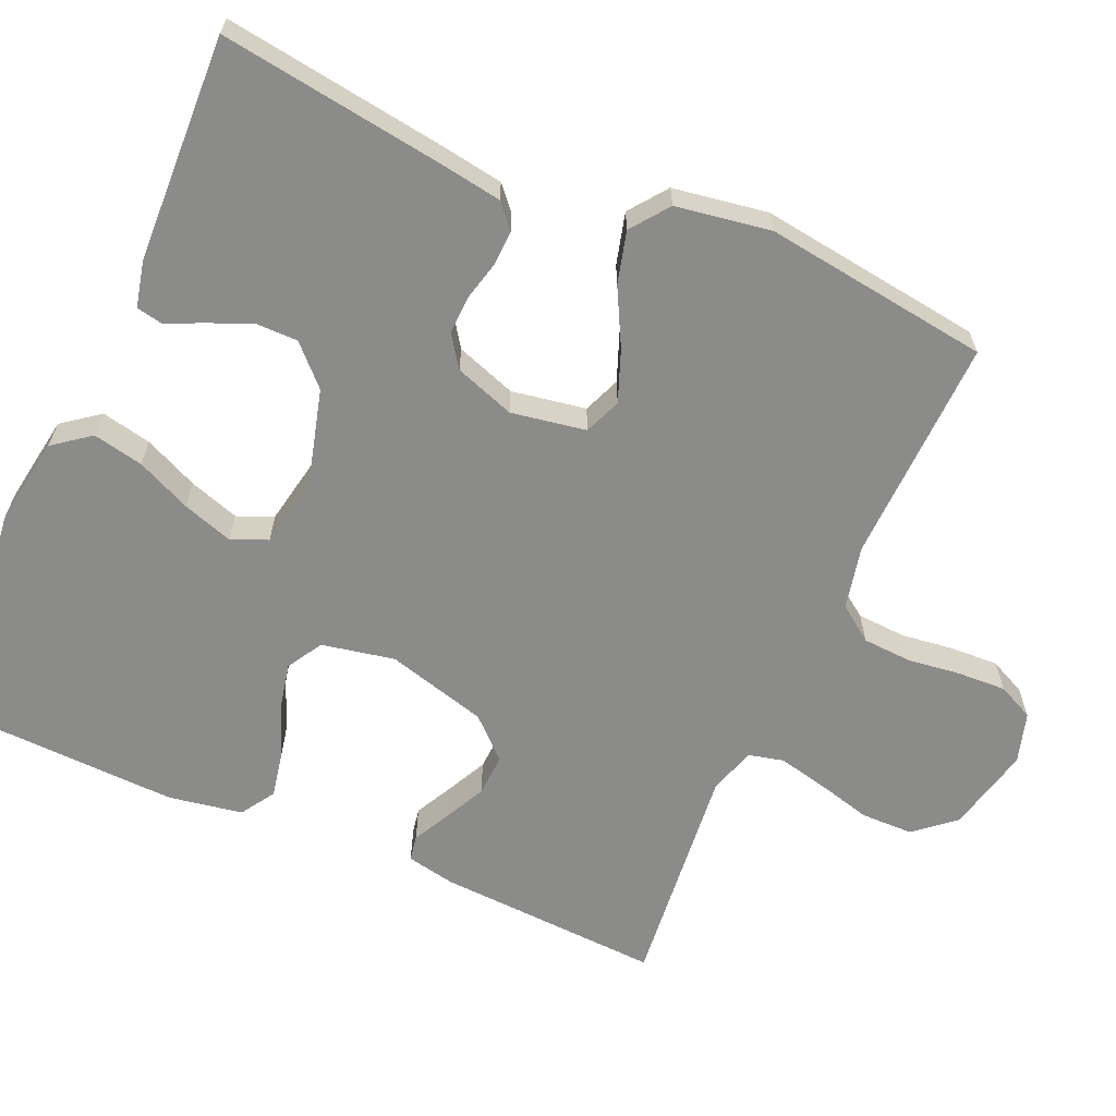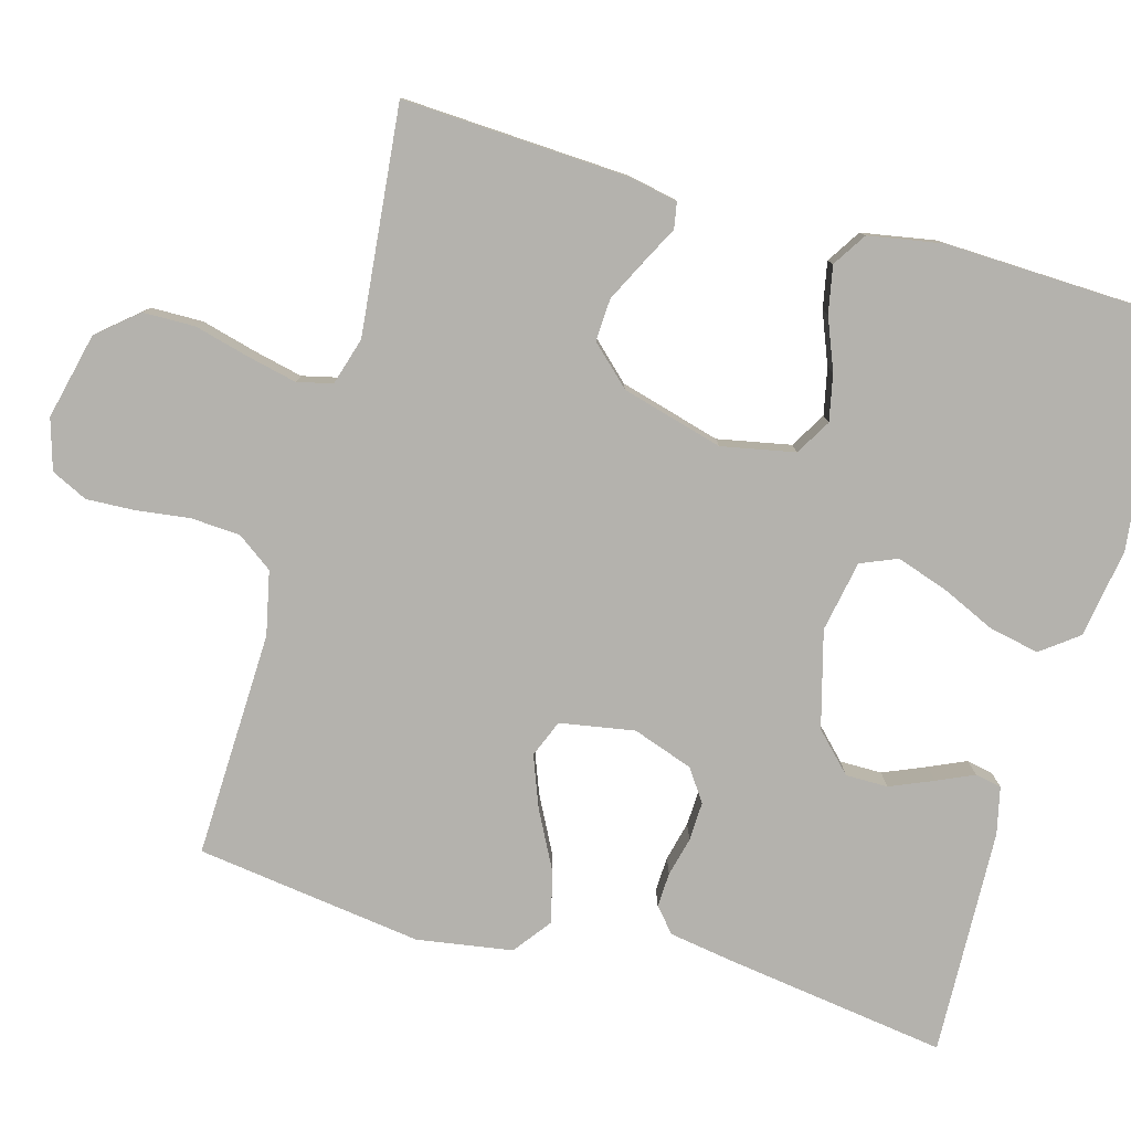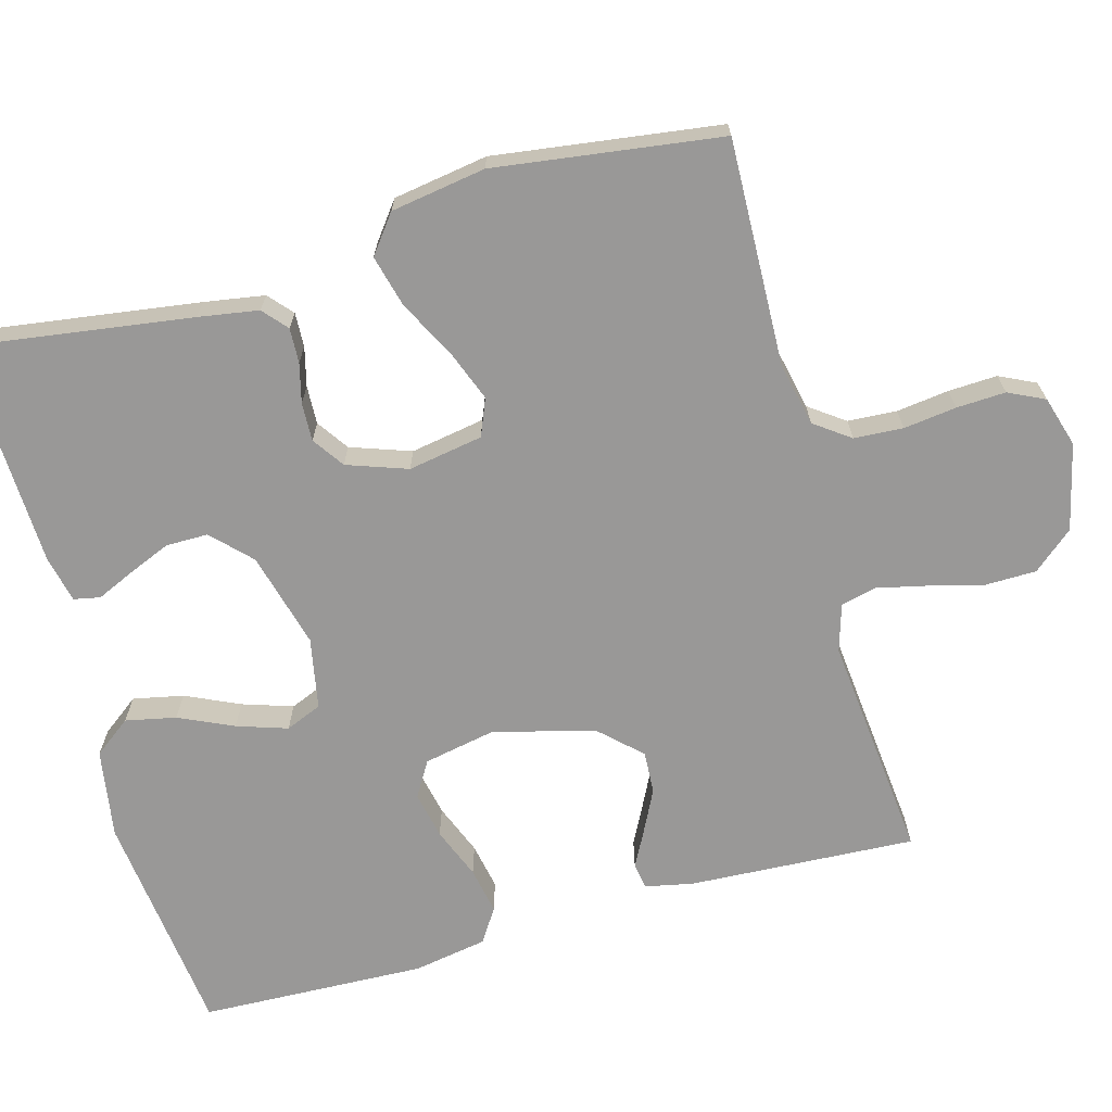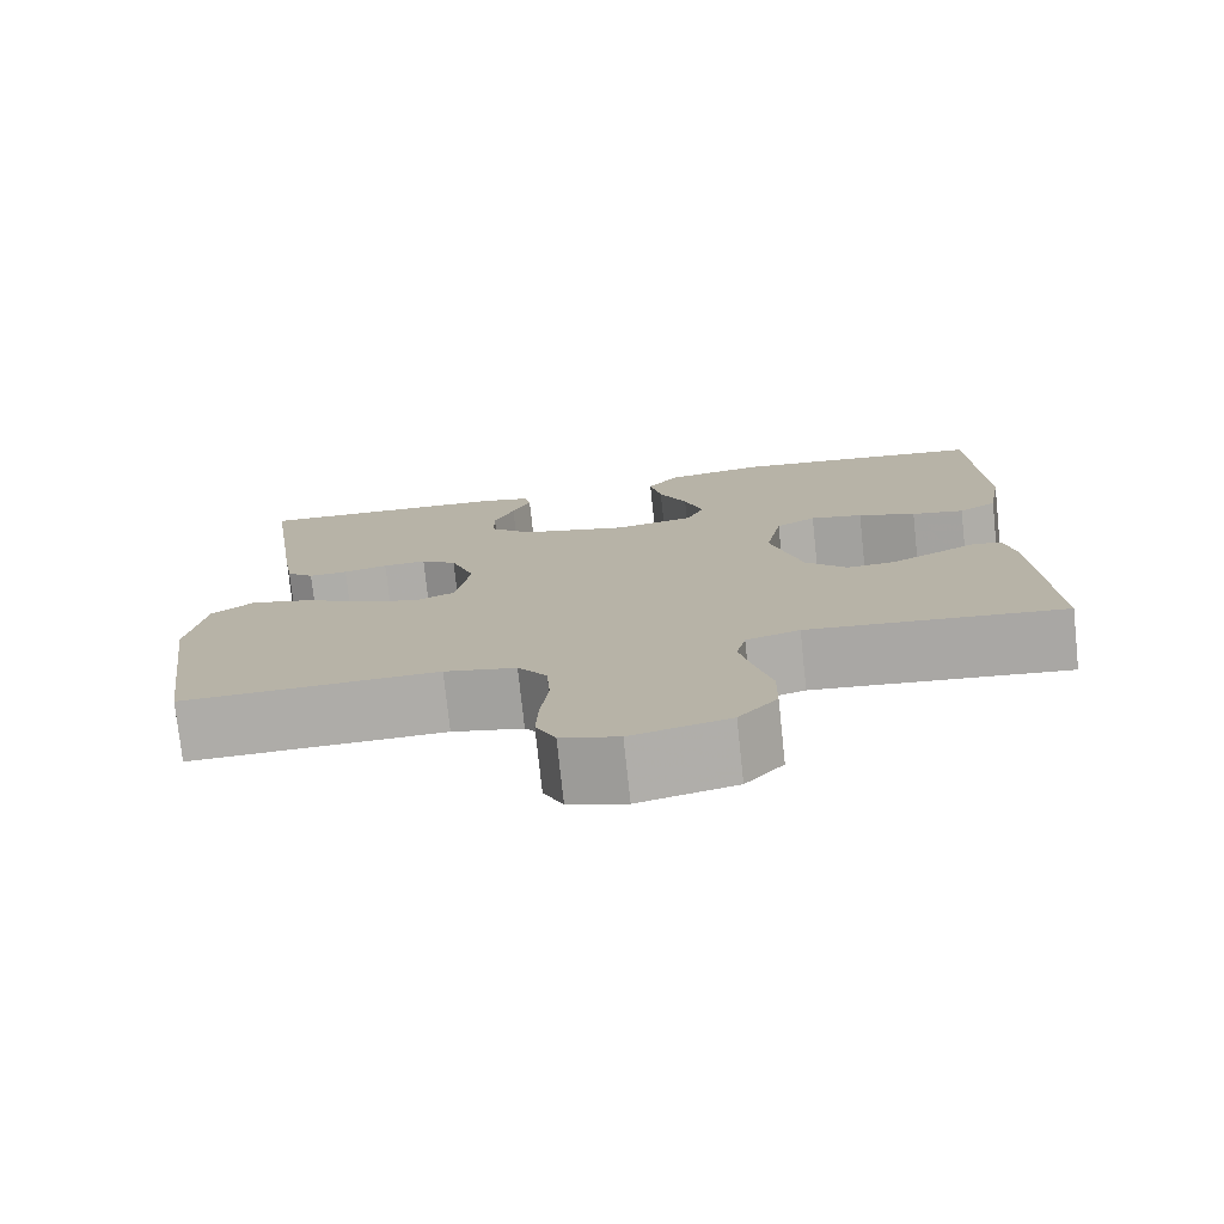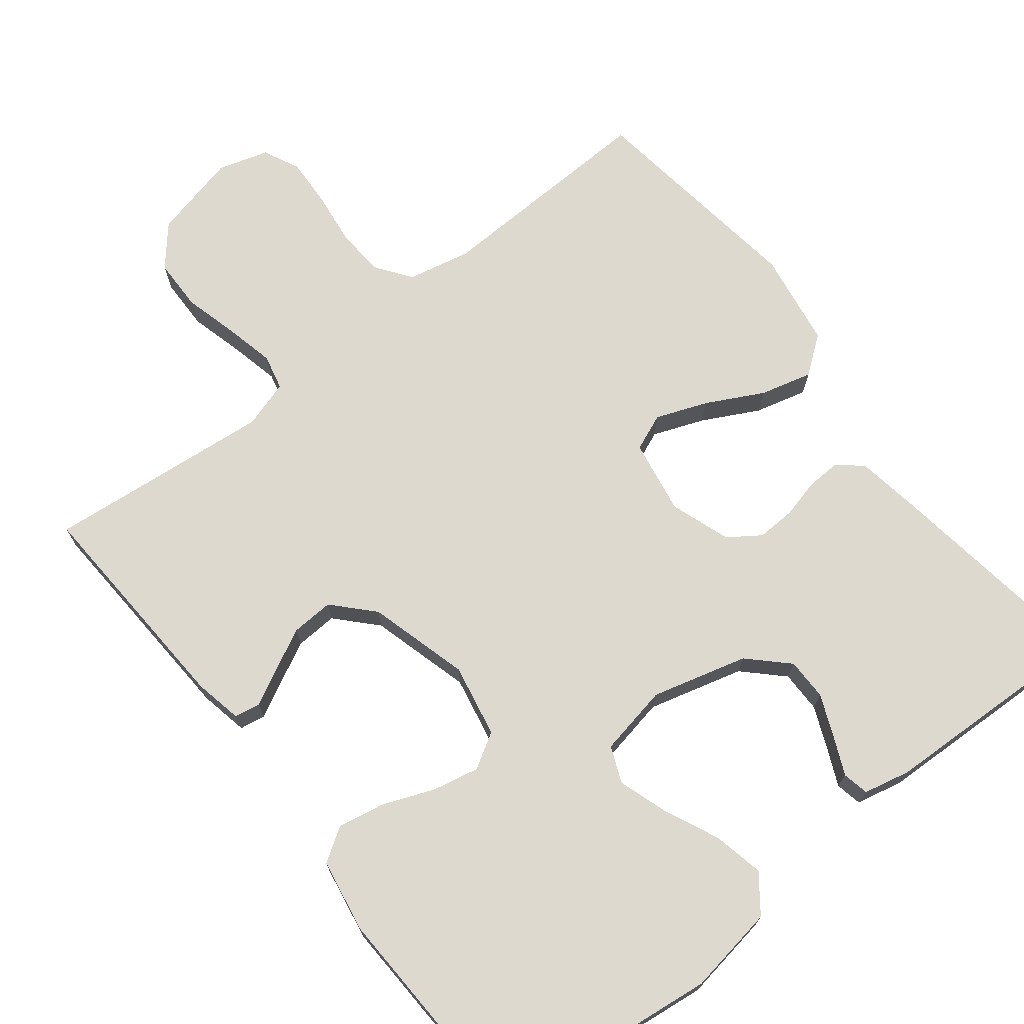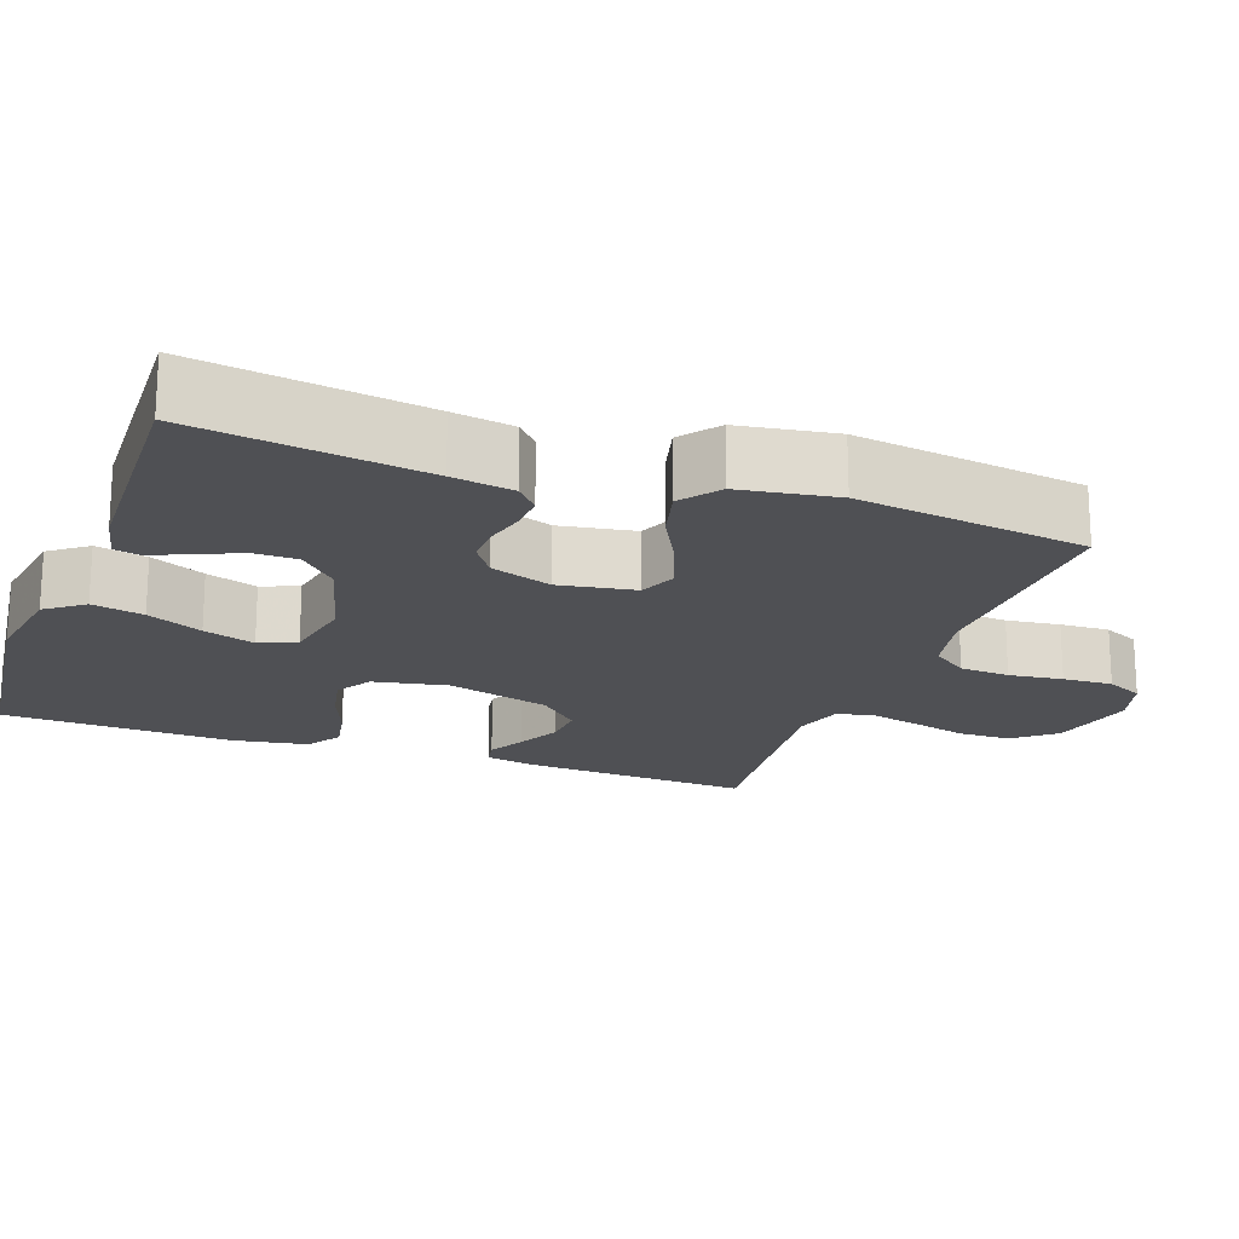
<metadata>
{"format":"obj","ext":"obj","renderer":"f3d","projection":"perspective","resolution":1024,"background":"white","views":[{"elev":-63.7,"azim":66.4,"up":"+Y"},{"elev":-79.6,"azim":-105.6,"up":"+Y"},{"elev":-68.7,"azim":105.5,"up":"+Y"},{"elev":-76.5,"azim":-173.9,"up":"+Z"},{"elev":71.5,"azim":-38.1,"up":"+Y"},{"elev":-19.2,"azim":70.0,"up":"+Y"}]}
</metadata>
<code>
v 0.5 0.07 0.5
v 0.457 0.07 0.2
v 0.444 0.07 0.12
v 0.412 0.07 0.092
v 0.366 0.07 0.094
v 0.314 0.07 0.107
v 0.263 0.07 0.109
v 0.221 0.07 0.08
v 0.193 0.07 0
v 0.21 0.07 -0.099
v 0.259 0.07 -0.119
v 0.327 0.07 -0.093
v 0.402 0.07 -0.054
v 0.471 0.07 -0.036
v 0.521 0.07 -0.074
v 0.541 0.07 -0.2
v 0.5 0.07 -0.5
v 0.2 0.07 -0.49
v 0.116 0.07 -0.508
v 0.082 0.07 -0.555
v 0.078 0.07 -0.62
v 0.087 0.07 -0.69
v 0.09 0.07 -0.755
v 0.067 0.07 -0.803
v 0 0.07 -0.823
v -0.114 0.07 -0.796
v -0.159 0.07 -0.743
v -0.16 0.07 -0.674
v -0.141 0.07 -0.602
v -0.126 0.07 -0.536
v -0.137 0.07 -0.489
v -0.2 0.07 -0.47
v -0.5 0.07 -0.5
v -0.484 0.07 -0.2
v -0.471 0.07 -0.136
v -0.437 0.07 -0.13
v -0.389 0.07 -0.155
v -0.333 0.07 -0.183
v -0.277 0.07 -0.186
v -0.228 0.07 -0.134
v -0.191 0.07 0
v -0.21 0.07 0.097
v -0.257 0.07 0.125
v -0.319 0.07 0.112
v -0.387 0.07 0.085
v -0.449 0.07 0.073
v -0.494 0.07 0.102
v -0.511 0.07 0.2
v -0.5 0.07 0.5
v -0.2 0.07 0.535
v -0.082 0.07 0.516
v -0.045 0.07 0.467
v -0.059 0.07 0.4
v -0.092 0.07 0.328
v -0.114 0.07 0.261
v -0.094 0.07 0.213
v 0 0.07 0.195
v 0.127 0.07 0.229
v 0.177 0.07 0.278
v 0.177 0.07 0.334
v 0.153 0.07 0.391
v 0.131 0.07 0.44
v 0.138 0.07 0.475
v 0.2 0.07 0.489
v 0.5 0 0.5
v 0.457 0 0.2
v 0.444 0 0.12
v 0.412 0 0.092
v 0.366 0 0.094
v 0.314 0 0.107
v 0.263 0 0.109
v 0.221 0 0.08
v 0.193 0 0
v 0.21 0 -0.099
v 0.259 0 -0.119
v 0.327 0 -0.093
v 0.402 0 -0.054
v 0.471 0 -0.036
v 0.521 0 -0.074
v 0.541 0 -0.2
v 0.5 0 -0.5
v 0.2 0 -0.49
v 0.116 0 -0.508
v 0.082 0 -0.555
v 0.078 0 -0.62
v 0.087 0 -0.69
v 0.09 0 -0.755
v 0.067 0 -0.803
v 0 0 -0.823
v -0.114 0 -0.796
v -0.159 0 -0.743
v -0.16 0 -0.674
v -0.141 0 -0.602
v -0.126 0 -0.536
v -0.137 0 -0.489
v -0.2 0 -0.47
v -0.5 0 -0.5
v -0.484 0 -0.2
v -0.471 0 -0.136
v -0.437 0 -0.13
v -0.389 0 -0.155
v -0.333 0 -0.183
v -0.277 0 -0.186
v -0.228 0 -0.134
v -0.191 0 0
v -0.21 0 0.097
v -0.257 0 0.125
v -0.319 0 0.112
v -0.387 0 0.085
v -0.449 0 0.073
v -0.494 0 0.102
v -0.511 0 0.2
v -0.5 0 0.5
v -0.2 0 0.535
v -0.082 0 0.516
v -0.045 0 0.467
v -0.059 0 0.4
v -0.092 0 0.328
v -0.114 0 0.261
v -0.094 0 0.213
v 0 0 0.195
v 0.127 0 0.229
v 0.177 0 0.278
v 0.177 0 0.334
v 0.153 0 0.391
v 0.131 0 0.44
v 0.138 0 0.475
v 0.2 0 0.489
f 61 62 63 64
f 60 61 64 1
f 59 60 1 2
f 58 59 2 3
f 57 58 3 4
f 56 57 4 5
f 51 52 53 54
f 51 54 55
f 50 51 55
f 49 50 55
f 48 49 55 56
f 44 45 46 47
f 43 44 47 48
f 34 35 36 37
f 32 33 34 37
f 31 32 37 38
f 26 27 28 29
f 26 29 30
f 25 26 30
f 24 25 30 31
f 21 22 23 24
f 15 16 17 18
f 15 18 19
f 12 13 14 15
f 11 12 15 19
f 10 11 19 20
f 56 5 6
f 56 6 7
f 43 48 56 7
f 42 43 7 8
f 41 42 8 9
f 40 41 9 10
f 39 40 10 20
f 38 39 20 21
f 21 24 31 38
f 128 127 126 125
f 65 128 125 124
f 66 65 124 123
f 67 66 123 122
f 68 67 122 121
f 69 68 121 120
f 118 117 116 115
f 119 118 115
f 119 115 114
f 119 114 113
f 120 119 113 112
f 111 110 109 108
f 112 111 108 107
f 101 100 99 98
f 101 98 97 96
f 102 101 96 95
f 93 92 91 90
f 94 93 90
f 94 90 89
f 95 94 89 88
f 88 87 86 85
f 82 81 80 79
f 83 82 79
f 79 78 77 76
f 83 79 76 75
f 84 83 75 74
f 70 69 120
f 71 70 120
f 71 120 112 107
f 72 71 107 106
f 73 72 106 105
f 74 73 105 104
f 84 74 104 103
f 85 84 103 102
f 102 95 88 85
f 1 65 66 2
f 2 66 67 3
f 3 67 68 4
f 4 68 69 5
f 5 69 70 6
f 6 70 71 7
f 7 71 72 8
f 8 72 73 9
f 9 73 74 10
f 10 74 75 11
f 11 75 76 12
f 12 76 77 13
f 13 77 78 14
f 14 78 79 15
f 15 79 80 16
f 16 80 81 17
f 17 81 82 18
f 18 82 83 19
f 19 83 84 20
f 20 84 85 21
f 21 85 86 22
f 22 86 87 23
f 23 87 88 24
f 24 88 89 25
f 25 89 90 26
f 26 90 91 27
f 27 91 92 28
f 28 92 93 29
f 29 93 94 30
f 30 94 95 31
f 31 95 96 32
f 32 96 97 33
f 33 97 98 34
f 34 98 99 35
f 35 99 100 36
f 36 100 101 37
f 37 101 102 38
f 38 102 103 39
f 39 103 104 40
f 40 104 105 41
f 41 105 106 42
f 42 106 107 43
f 43 107 108 44
f 44 108 109 45
f 45 109 110 46
f 46 110 111 47
f 47 111 112 48
f 48 112 113 49
f 49 113 114 50
f 50 114 115 51
f 51 115 116 52
f 52 116 117 53
f 53 117 118 54
f 54 118 119 55
f 55 119 120 56
f 56 120 121 57
f 57 121 122 58
f 58 122 123 59
f 59 123 124 60
f 60 124 125 61
f 61 125 126 62
f 62 126 127 63
f 63 127 128 64
f 64 128 65 1

</code>
